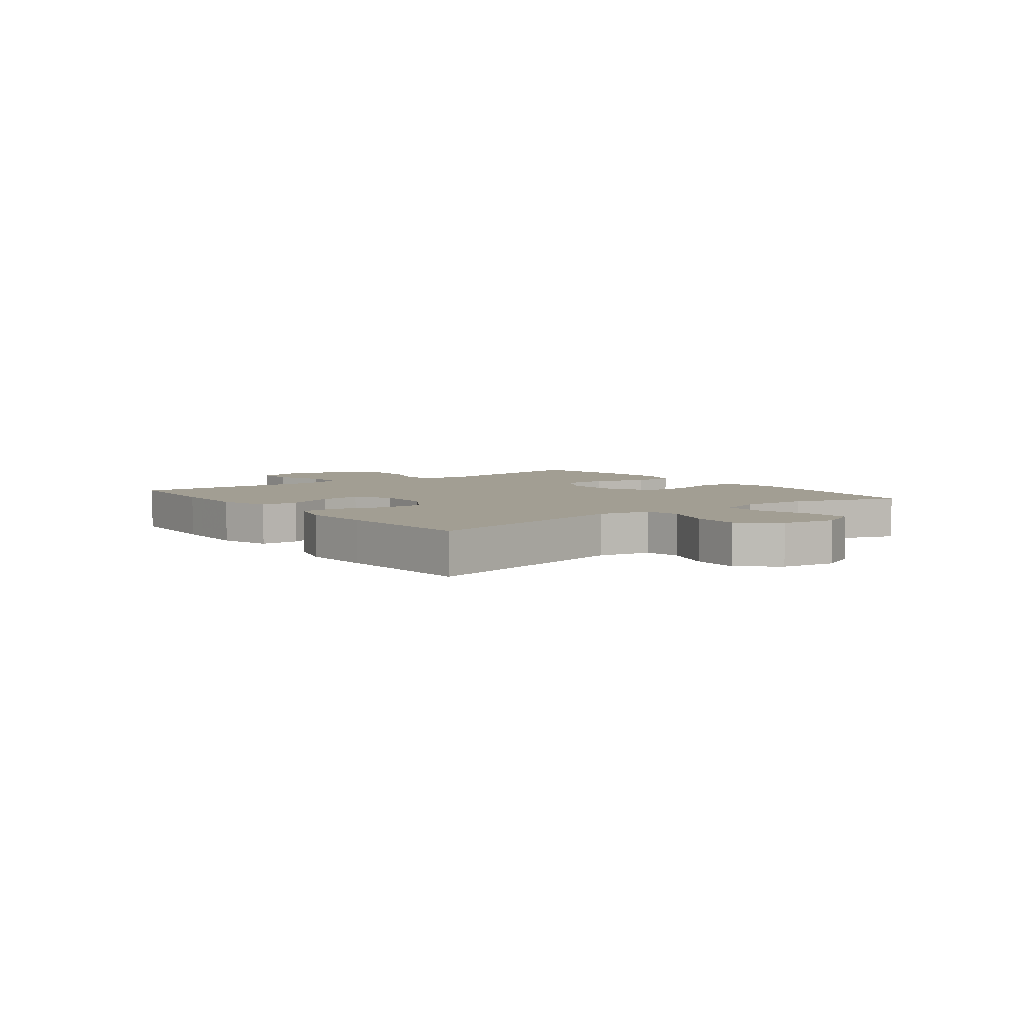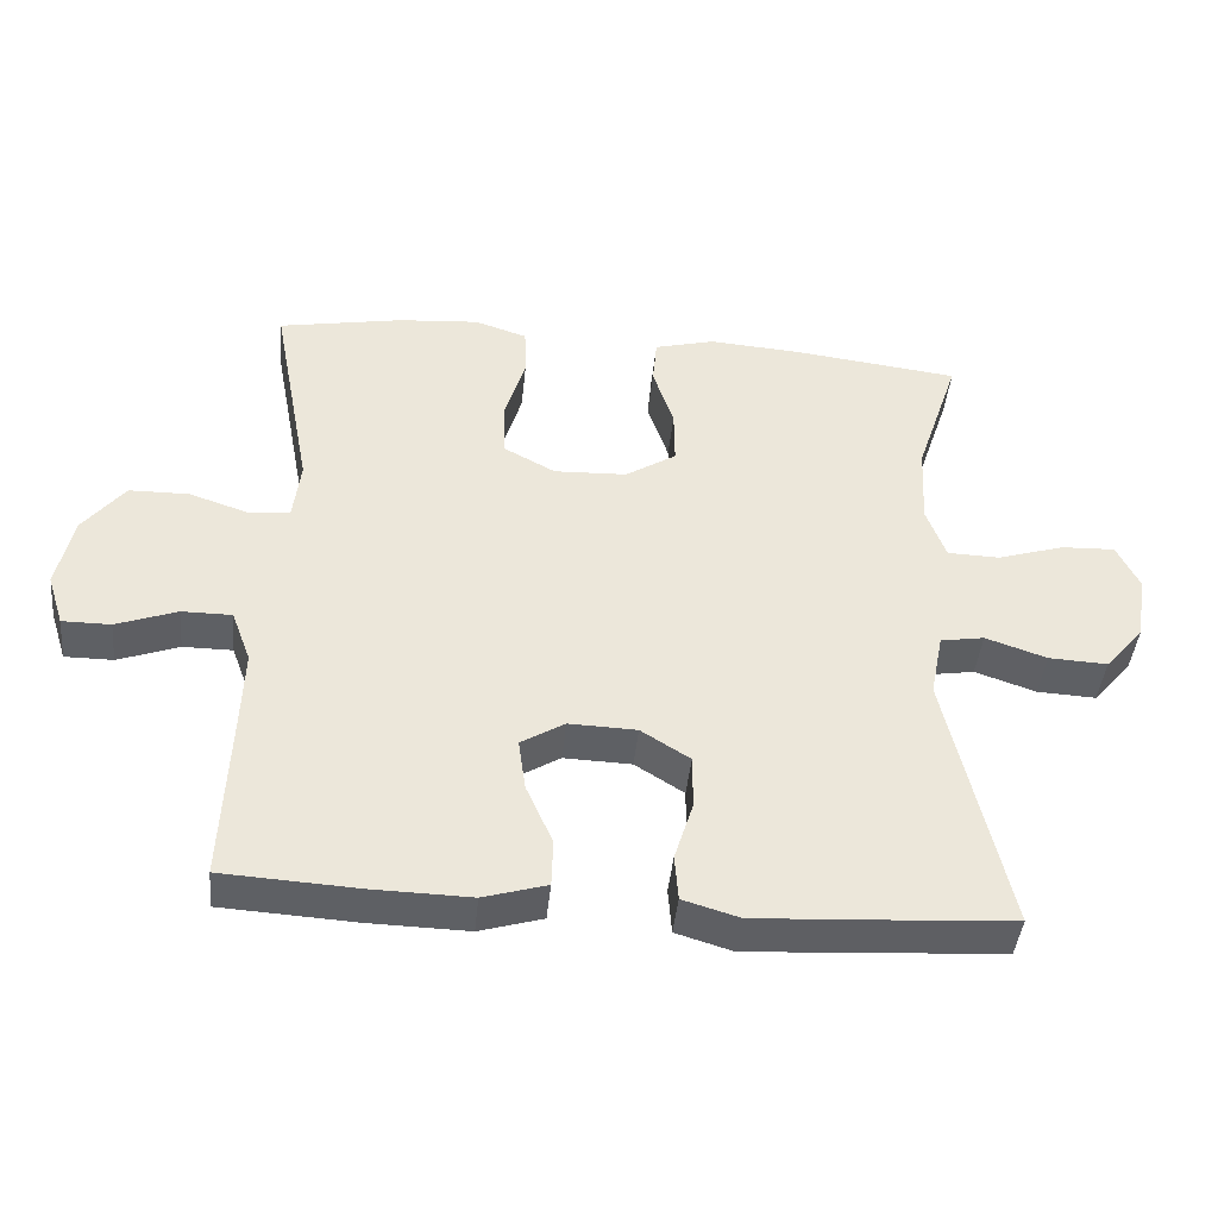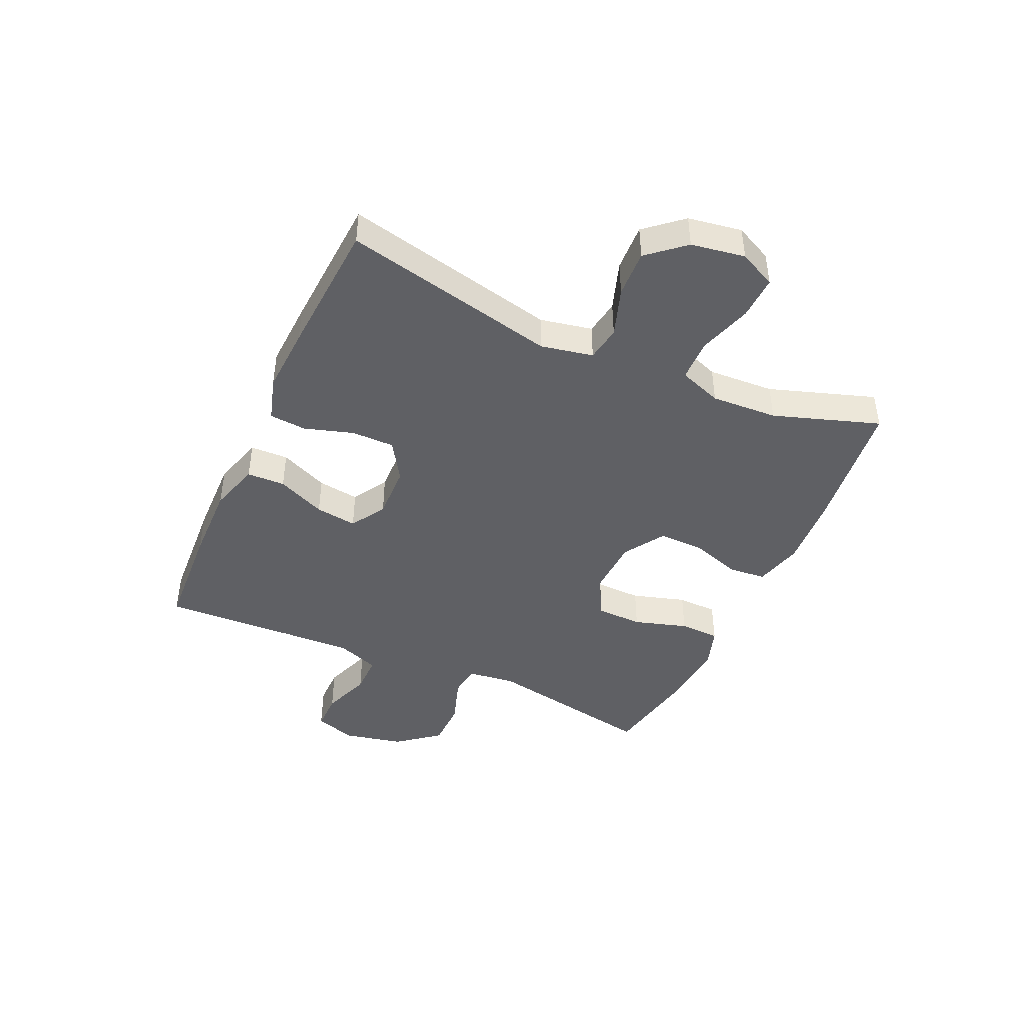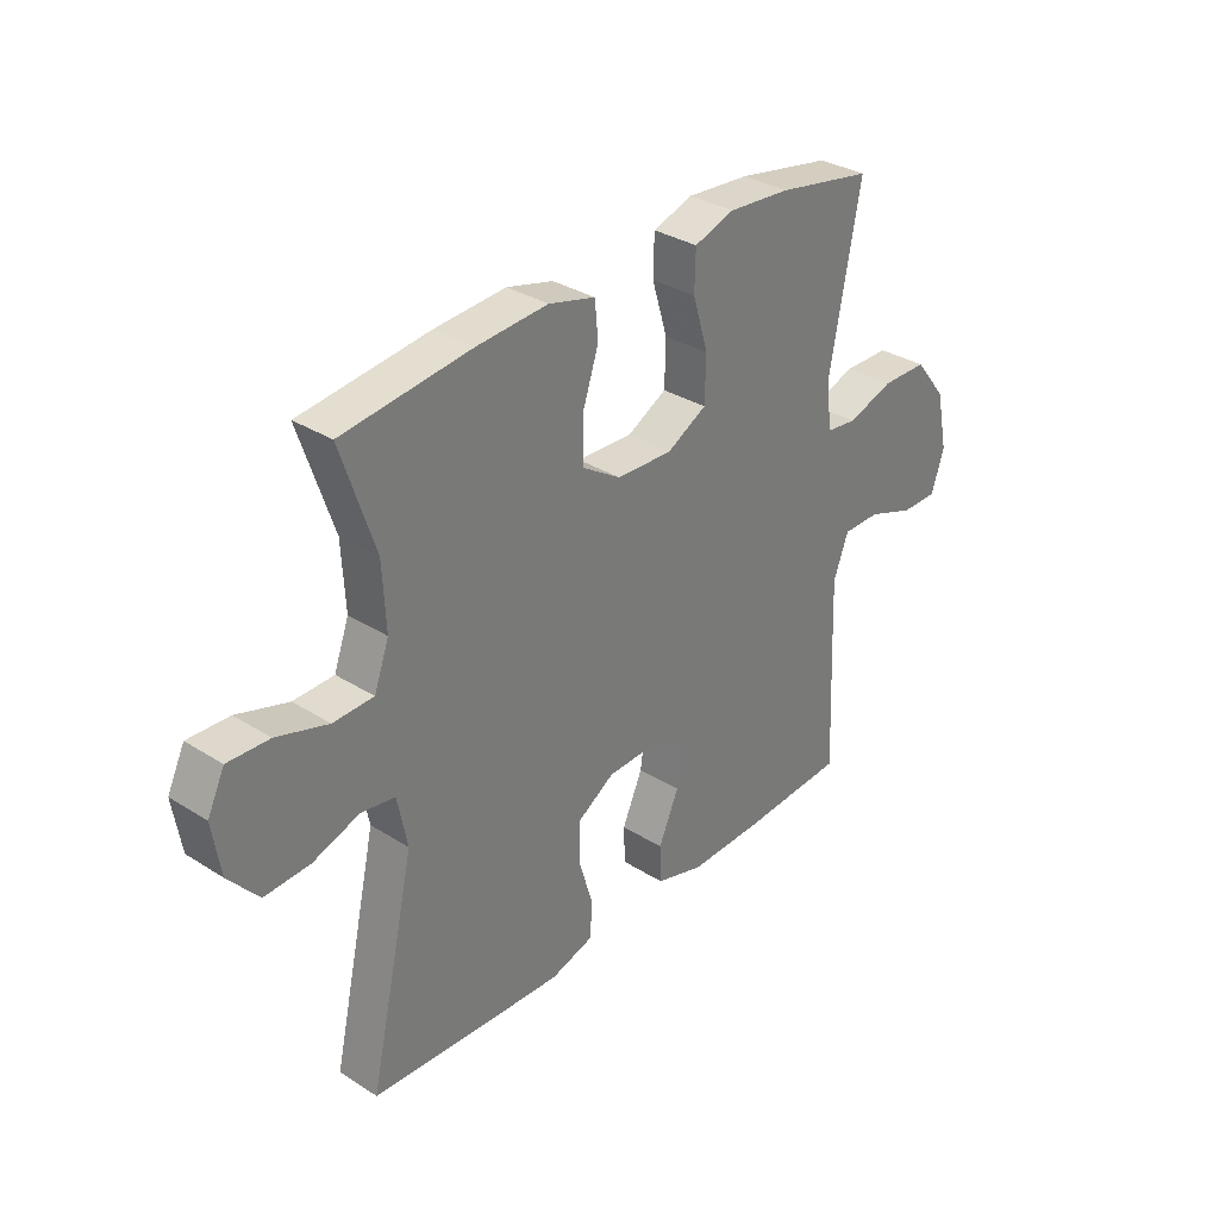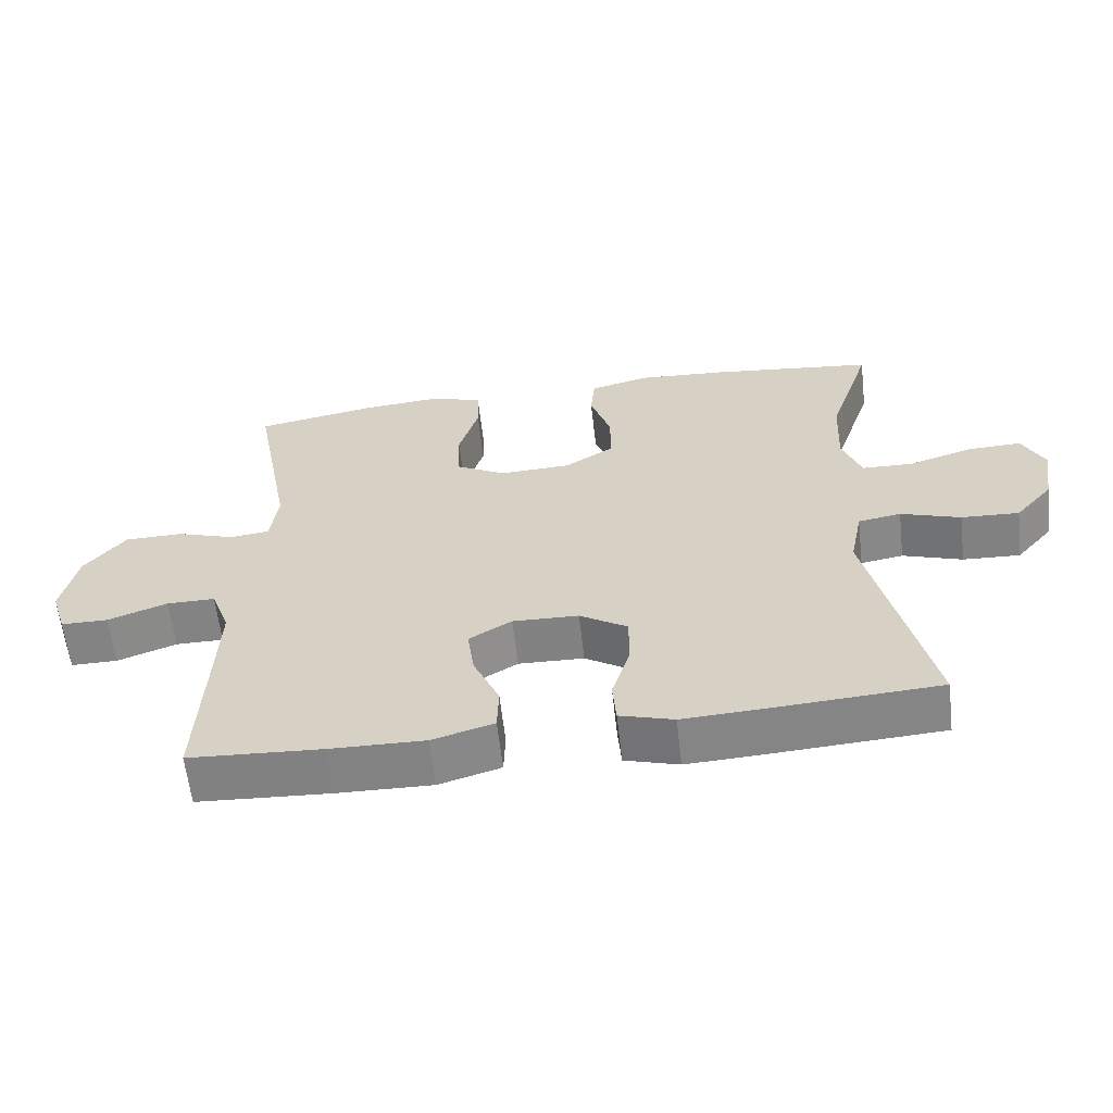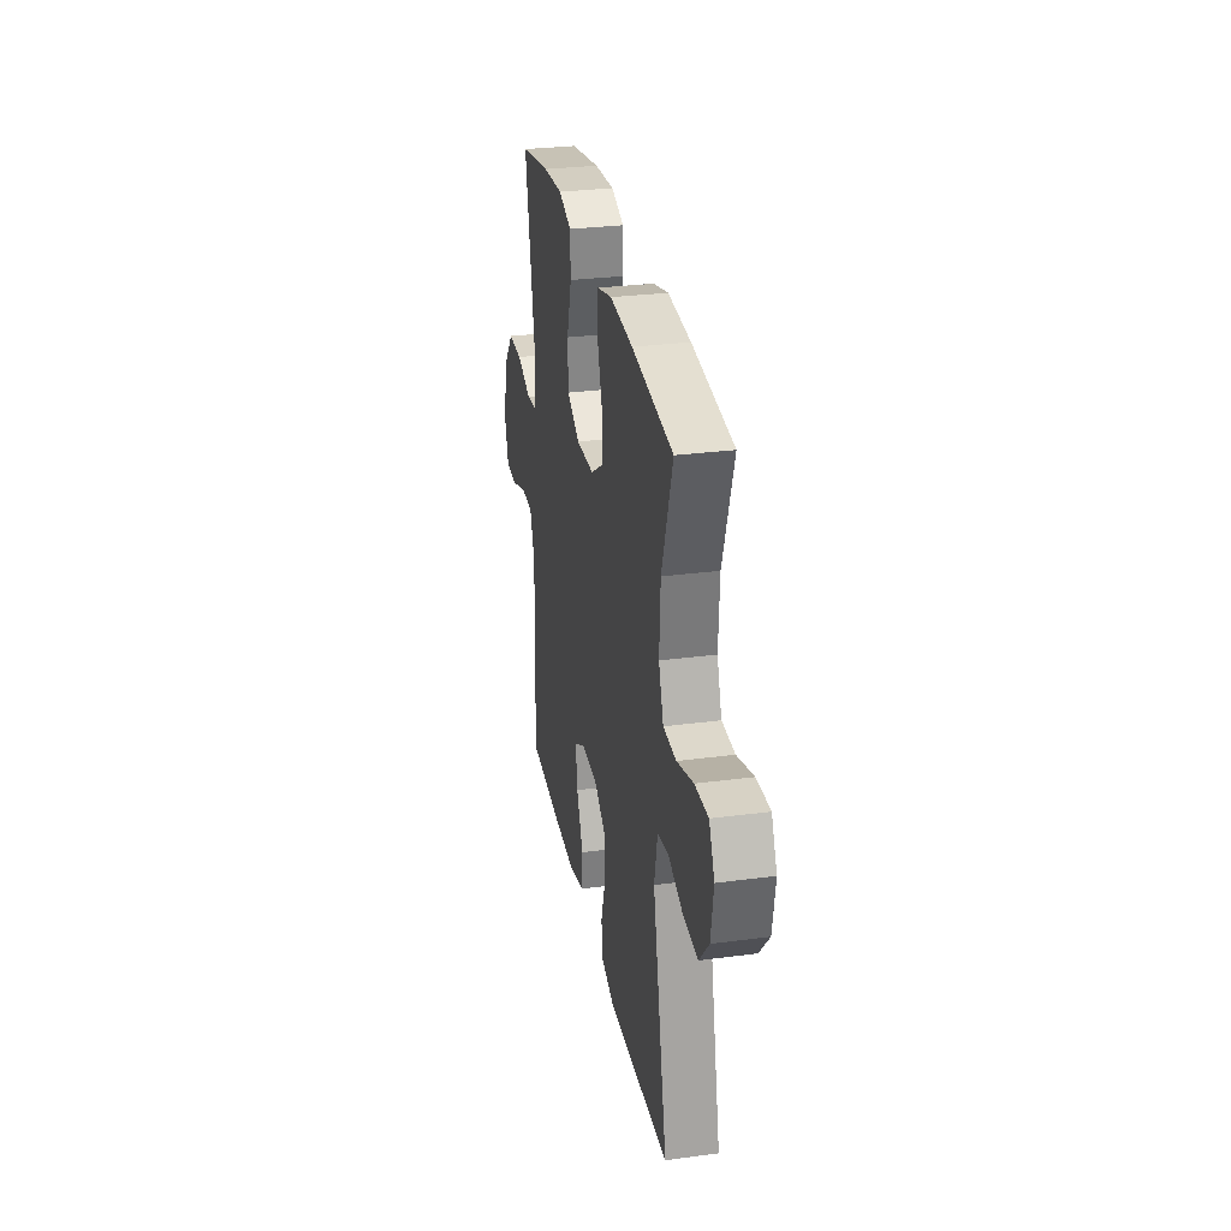
<metadata>
{"format":"obj","ext":"obj","renderer":"f3d","projection":"perspective","resolution":1024,"background":"white","views":[{"elev":5.1,"azim":-127.2,"up":"+Y"},{"elev":-42.8,"azim":174.3,"up":"+Z"},{"elev":-43.7,"azim":-114.3,"up":"+Y"},{"elev":32.7,"azim":-48.8,"up":"+Z"},{"elev":-61.2,"azim":-173.5,"up":"+Z"},{"elev":29.6,"azim":-101.0,"up":"+Z"}]}
</metadata>
<code>
v -0.5 0.07 0.5
v -0.268 0.07 0.528
v -0.139 0.07 0.537
v -0.055 0.07 0.515
v -0.049 0.07 0.45
v -0.078 0.07 0.363
v -0.079 0.07 0.284
v -0.008 0.07 0.239
v 0.093 0.07 0.235
v 0.165 0.07 0.274
v 0.167 0.07 0.354
v 0.139 0.07 0.447
v 0.141 0.07 0.517
v 0.214 0.07 0.541
v 0.327 0.07 0.532
v 0.5 0.07 0.5
v 0.444 0.07 0.202
v 0.454 0.07 0.118
v 0.51 0.07 0.111
v 0.594 0.07 0.139
v 0.677 0.07 0.138
v 0.735 0.07 0.065
v 0.757 0.07 -0.038
v 0.734 0.07 -0.11
v 0.667 0.07 -0.11
v 0.582 0.07 -0.079
v 0.513 0.07 -0.079
v 0.486 0.07 -0.152
v 0.49 0.07 -0.266
v 0.5 0.07 -0.5
v 0.311 0.07 -0.511
v 0.175 0.07 -0.514
v 0.087 0.07 -0.488
v 0.085 0.07 -0.422
v 0.122 0.07 -0.338
v 0.132 0.07 -0.266
v 0.071 0.07 -0.229
v -0.023 0.07 -0.232
v -0.091 0.07 -0.275
v -0.091 0.07 -0.35
v -0.065 0.07 -0.434
v -0.07 0.07 -0.498
v -0.147 0.07 -0.521
v -0.264 0.07 -0.515
v -0.5 0.07 -0.5
v -0.417 0.07 -0.129
v -0.435 0.07 -0.039
v -0.496 0.07 -0.029
v -0.581 0.07 -0.058
v -0.663 0.07 -0.062
v -0.717 0.07 0.001
v -0.732 0.07 0.094
v -0.701 0.07 0.158
v -0.626 0.07 0.155
v -0.533 0.07 0.126
v -0.46 0.07 0.128
v -0.433 0.07 0.202
v -0.439 0.07 0.317
v -0.5 0 0.5
v -0.268 0 0.528
v -0.139 0 0.537
v -0.055 0 0.515
v -0.049 0 0.45
v -0.078 0 0.363
v -0.079 0 0.284
v -0.008 0 0.239
v 0.093 0 0.235
v 0.165 0 0.274
v 0.167 0 0.354
v 0.139 0 0.447
v 0.141 0 0.517
v 0.214 0 0.541
v 0.327 0 0.532
v 0.5 0 0.5
v 0.444 0 0.202
v 0.454 0 0.118
v 0.51 0 0.111
v 0.594 0 0.139
v 0.677 0 0.138
v 0.735 0 0.065
v 0.757 0 -0.038
v 0.734 0 -0.11
v 0.667 0 -0.11
v 0.582 0 -0.079
v 0.513 0 -0.079
v 0.486 0 -0.152
v 0.49 0 -0.266
v 0.5 0 -0.5
v 0.311 0 -0.511
v 0.175 0 -0.514
v 0.087 0 -0.488
v 0.085 0 -0.422
v 0.122 0 -0.338
v 0.132 0 -0.266
v 0.071 0 -0.229
v -0.023 0 -0.232
v -0.091 0 -0.275
v -0.091 0 -0.35
v -0.065 0 -0.434
v -0.07 0 -0.498
v -0.147 0 -0.521
v -0.264 0 -0.515
v -0.5 0 -0.5
v -0.417 0 -0.129
v -0.435 0 -0.039
v -0.496 0 -0.029
v -0.581 0 -0.058
v -0.663 0 -0.062
v -0.717 0 0.001
v -0.732 0 0.094
v -0.701 0 0.158
v -0.626 0 0.155
v -0.533 0 0.126
v -0.46 0 0.128
v -0.433 0 0.202
v -0.439 0 0.317
f 52 53 54 55
f 52 55 56
f 51 52 56
f 48 49 50 51
f 48 51 56
f 47 48 56 57
f 43 44 45 46
f 43 46 47 57
f 40 41 42 43
f 39 40 43 57
f 32 33 34 35
f 32 35 36
f 29 30 31 32
f 28 29 32 36
f 27 28 36 37
f 23 24 25 26
f 23 26 27
f 22 23 27
f 19 20 21 22
f 18 19 22 27
f 14 15 16 17
f 14 17 18
f 11 12 13 14
f 10 11 14 18
f 9 10 18 27
f 3 4 5 6
f 3 6 7
f 58 1 2 3
f 58 3 7
f 38 39 57 58
f 38 58 7 8
f 27 37 38
f 8 9 27 38
f 113 112 111 110
f 114 113 110
f 114 110 109
f 109 108 107 106
f 114 109 106
f 115 114 106 105
f 104 103 102 101
f 115 105 104 101
f 101 100 99 98
f 115 101 98 97
f 93 92 91 90
f 94 93 90
f 90 89 88 87
f 94 90 87 86
f 95 94 86 85
f 84 83 82 81
f 85 84 81
f 85 81 80
f 80 79 78 77
f 85 80 77 76
f 75 74 73 72
f 76 75 72
f 72 71 70 69
f 76 72 69 68
f 85 76 68 67
f 64 63 62 61
f 65 64 61
f 61 60 59 116
f 65 61 116
f 116 115 97 96
f 66 65 116 96
f 96 95 85
f 96 85 67 66
f 1 59 60 2
f 2 60 61 3
f 3 61 62 4
f 4 62 63 5
f 5 63 64 6
f 6 64 65 7
f 7 65 66 8
f 8 66 67 9
f 9 67 68 10
f 10 68 69 11
f 11 69 70 12
f 12 70 71 13
f 13 71 72 14
f 14 72 73 15
f 15 73 74 16
f 16 74 75 17
f 17 75 76 18
f 18 76 77 19
f 19 77 78 20
f 20 78 79 21
f 21 79 80 22
f 22 80 81 23
f 23 81 82 24
f 24 82 83 25
f 25 83 84 26
f 26 84 85 27
f 27 85 86 28
f 28 86 87 29
f 29 87 88 30
f 30 88 89 31
f 31 89 90 32
f 32 90 91 33
f 33 91 92 34
f 34 92 93 35
f 35 93 94 36
f 36 94 95 37
f 37 95 96 38
f 38 96 97 39
f 39 97 98 40
f 40 98 99 41
f 41 99 100 42
f 42 100 101 43
f 43 101 102 44
f 44 102 103 45
f 45 103 104 46
f 46 104 105 47
f 47 105 106 48
f 48 106 107 49
f 49 107 108 50
f 50 108 109 51
f 51 109 110 52
f 52 110 111 53
f 53 111 112 54
f 54 112 113 55
f 55 113 114 56
f 56 114 115 57
f 57 115 116 58
f 58 116 59 1

</code>
